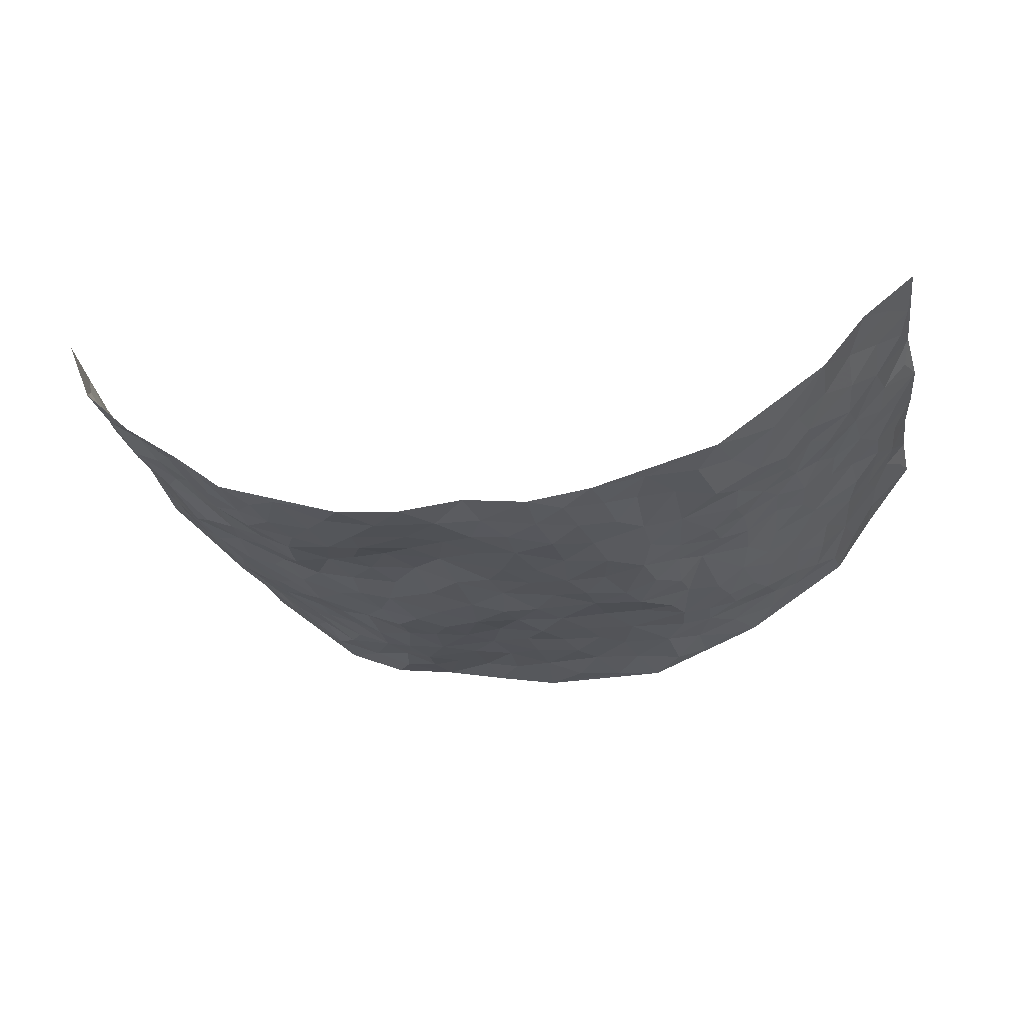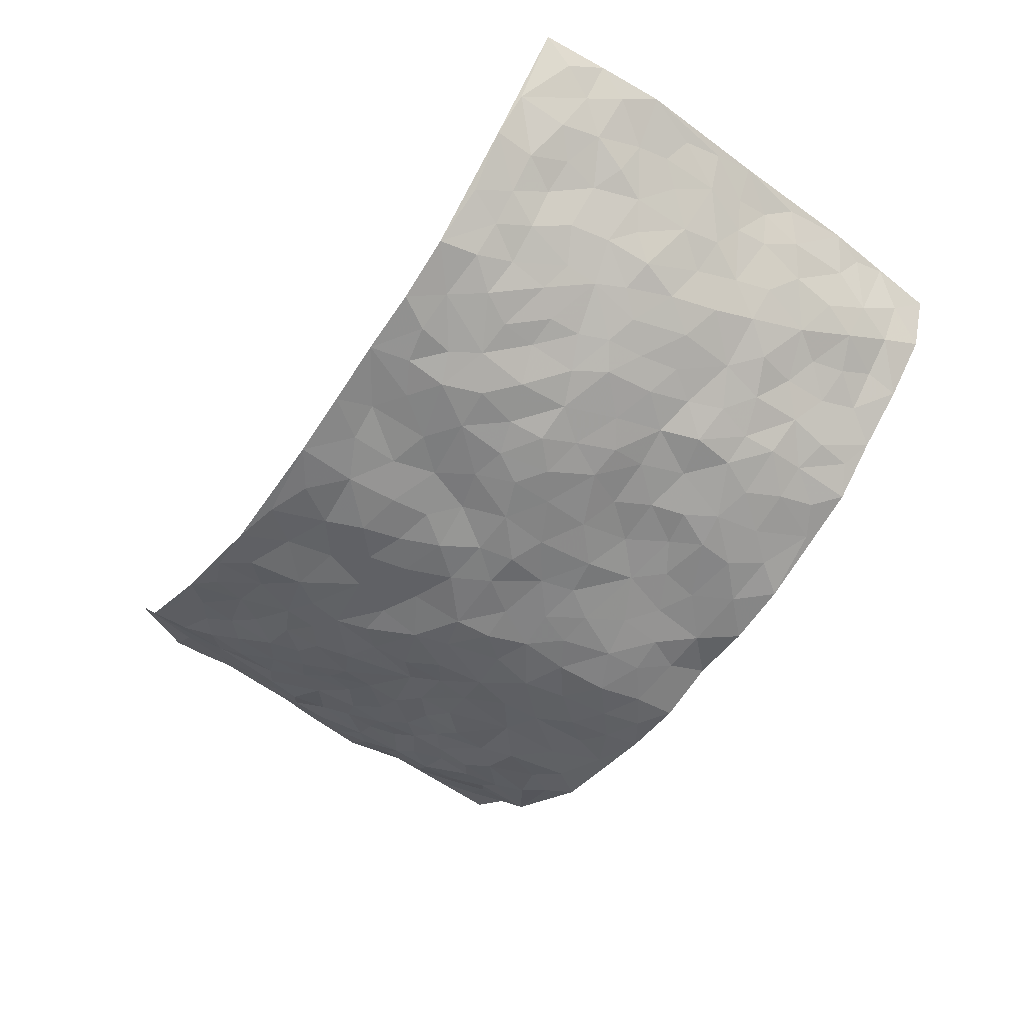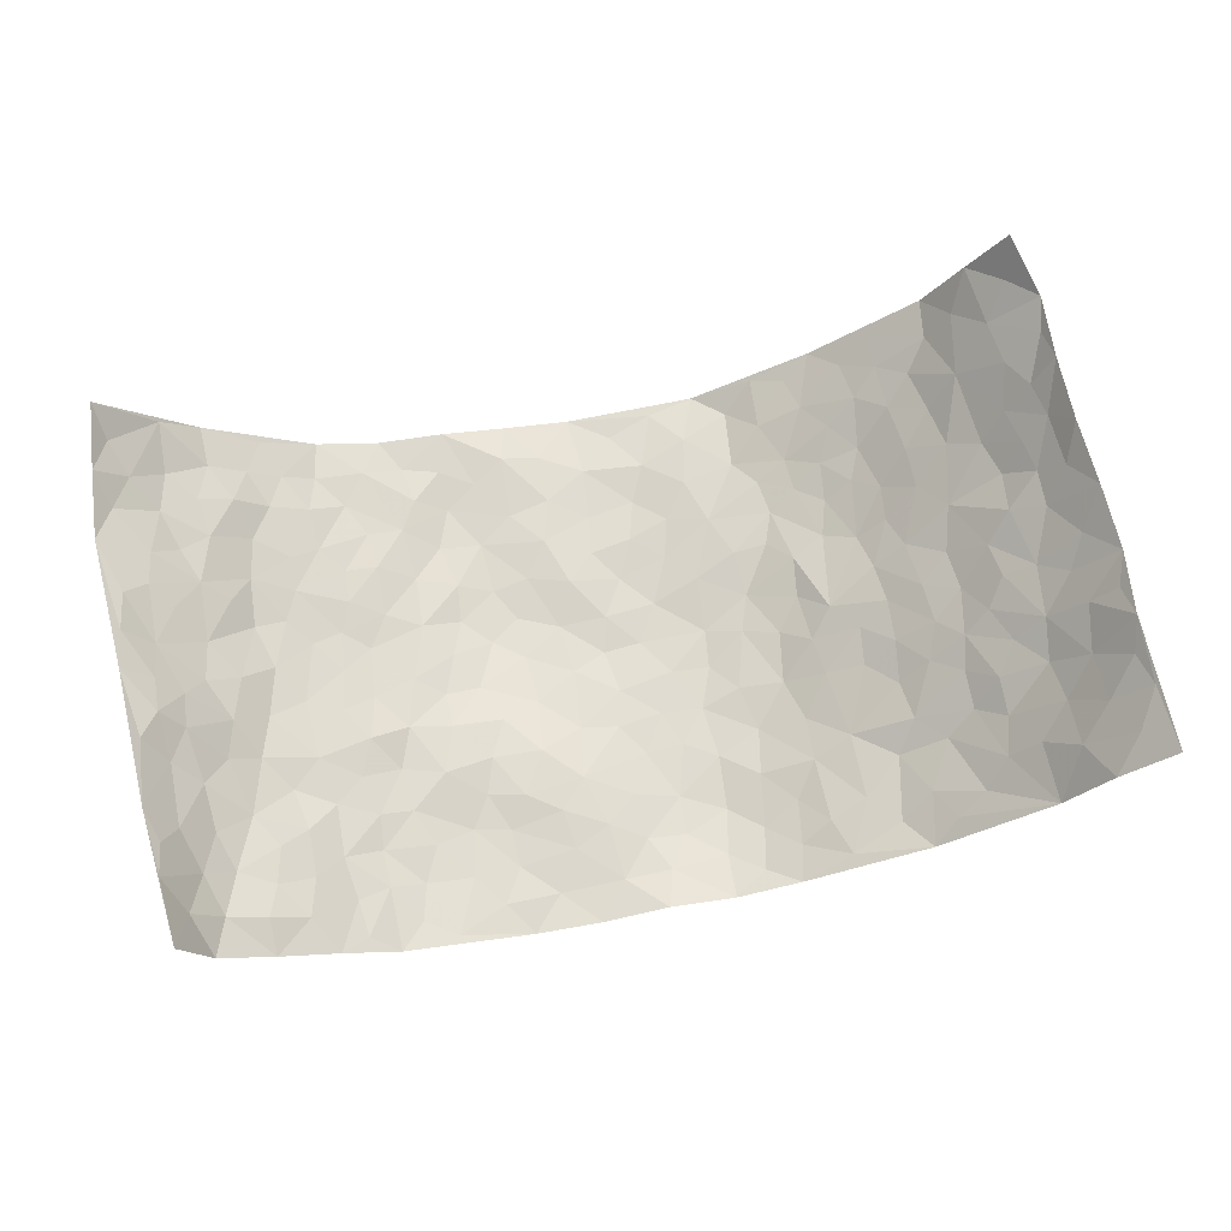
<metadata>
{"format":"obj","ext":"obj","renderer":"f3d","projection":"perspective","resolution":1024,"background":"white","views":[{"elev":-23.7,"azim":-169.2,"up":"+Z"},{"elev":-58.5,"azim":55.3,"up":"+Z"},{"elev":69.5,"azim":168.6,"up":"+Z"}]}
</metadata>
<code>
v -0.8216 0.005918 0.3006
v -0.857 0.9955 0.2753
v 0.8366 0.008555 0.2949
v 0.8179 0.9971 0.2959
v -0.7315 0.392 0.1354
v -0.8568 0.4984 0.2714
v -0.7705 0.3567 0.1834
v -0.001992 0.002548 -0.1456
v -0.8438 0.2499 0.2821
v -0.8146 0.3365 0.2318
v -0.6815 0.001496 0.09733
v -0.8508 0.1252 0.2762
v -0.6617 0.2928 0.08228
v -0.7528 0.002121 0.1984
v -0.7564 0.2875 0.1731
v -0.4766 0.001565 -0.04011
v -0.8364 0.1878 0.2612
v -0.2942 0.1688 -0.1141
v -0.7145 0.3213 0.1236
v -0.7657 0.1199 0.1946
v -0.8051 0.06367 0.2422
v -0.7194 0.06428 0.1457
v -0.633 0.1266 0.05679
v -0.6733 0.0748 0.09011
v -0.7751 0.2064 0.2016
v -0.8019 0.2694 0.2265
v -0.7022 0.1771 0.125
v -0.649 0.2095 0.06826
v -0.7807 0.4869 0.1831
v -0.8461 0.3743 0.2796
v -0.6817 0.9997 0.1016
v -0.5221 0.2219 -0.02518
v 0.2599 0.1556 -0.1168
v -0.8499 0.7462 0.2781
v -0.3631 0.3935 -0.08602
v -0.7238 0.753 0.1238
v -0.7313 0.8311 0.1418
v -0.5547 0.4427 0.009441
v -0.5691 0.6063 0.0232
v -0.4787 0.9994 -0.04177
v -0.8423 0.6849 0.254
v -0.6236 0.563 0.05297
v -0.386 0.7553 -0.07902
v -0.4975 0.28 -0.03732
v -0.4515 0.2252 -0.05698
v -0.4796 0.1625 -0.03411
v -0.4387 0.6372 -0.05658
v -0.3599 0.5605 -0.08276
v 0.1666 0.4732 -0.1309
v -0.3327 0.2222 -0.1001
v -0.2119 0.611 -0.131
v -0.3694 0.6301 -0.08169
v -0.3054 0.06004 -0.1204
v -0.5962 0.7111 0.03179
v -0.3908 0.1948 -0.08113
v -0.7877 0.6169 0.1873
v -0.03794 0.3485 -0.1429
v 0.05737 0.3397 -0.1266
v 0.2974 0.4504 -0.1045
v -0.09648 0.5517 -0.14
v -0.1673 0.556 -0.1429
v 0.0918 0.6301 -0.1287
v -0.5978 0.3461 0.03647
v -0.6888 0.5741 0.1122
v -0.8336 0.8072 0.2555
v -0.5351 0.1291 -0.001161
v -0.3633 0.01359 -0.08941
v -0.724 0.4654 0.1427
v -0.5864 0.172 0.02517
v -0.5804 0.01797 0.02953
v -0.2493 0.004979 -0.1375
v -0.5822 0.08797 0.02935
v -0.5243 0.05287 -0.008751
v -0.423 0.03787 -0.06482
v -0.4399 0.1042 -0.05372
v -0.7976 0.6843 0.2056
v -0.8478 0.8709 0.2708
v -0.6802 0.5093 0.1032
v 0.0008215 0.9971 -0.1121
v -0.7353 0.6753 0.1416
v -0.5421 0.3152 -0.008816
v -0.4955 0.4615 -0.02627
v 0.005887 0.5711 -0.1357
v -0.04992 0.4831 -0.1424
v 0.003274 0.4198 -0.1395
v -0.126 0.1292 -0.1327
v -0.5443 0.6709 0.003793
v -0.8177 0.5609 0.2188
v -0.6813 0.6916 0.09479
v -0.444 0.2972 -0.0669
v -0.5967 0.2673 0.03454
v -0.4889 0.6893 -0.03666
v -0.1746 0.4849 -0.1388
v -0.264 0.436 -0.1237
v -0.6092 0.6497 0.04804
v -0.0127 0.1174 -0.1352
v -0.4031 0.5108 -0.05991
v -0.3424 0.2889 -0.09853
v -0.2419 0.5037 -0.1277
v -0.1804 0.3828 -0.1241
v -0.8633 0.6228 0.2652
v -0.6552 0.6234 0.08401
v -0.7434 0.5793 0.1479
v -0.3585 0.1113 -0.08943
v -0.5025 0.5337 -0.02006
v -0.638 0.4062 0.06811
v -0.1305 0.325 -0.1336
v -0.1497 0.2504 -0.1293
v -0.4987 0.6125 -0.02076
v 0.1064 0.7281 -0.1139
v -0.003767 0.215 -0.1371
v -0.07305 0.2739 -0.1371
v 0.004977 0.2886 -0.1354
v -0.425 0.3644 -0.07301
v -0.1969 0.1853 -0.1208
v -0.6167 0.4884 0.04878
v -0.5354 0.3816 -0.008379
v -0.4813 0.3924 -0.04433
v -0.3079 0.5246 -0.1115
v -0.2579 0.3511 -0.1099
v -0.3536 0.4675 -0.09488
v -0.2259 0.2724 -0.1168
v -0.0912 0.4117 -0.1399
v -0.5636 0.5319 0.02131
v -0.09298 0.1991 -0.139
v -0.2154 0.09493 -0.1237
v -0.3956 0.2586 -0.08139
v -0.8202 0.4362 0.2334
v -0.7806 0.4194 0.1874
v 0.09296 0.4221 -0.1392
v 0.2093 0.2365 -0.1234
v 0.08283 0.5165 -0.1361
v 0.01958 0.4879 -0.1451
v 0.1679 0.3922 -0.1348
v 0.7287 0.4974 0.1314
v 0.222 0.4334 -0.1275
v 0.2668 0.3126 -0.1138
v 0.1602 0.5668 -0.1226
v 0.123 0.9973 -0.1259
v -0.2939 0.6205 -0.1166
v 0.4197 0.8786 -0.07263
v 0.4801 0.9971 -0.04434
v -0.2151 0.7823 -0.1282
v -0.05892 0.8653 -0.1376
v -0.321 0.3491 -0.1034
v -0.4458 0.5664 -0.04705
v -0.07645 0.05418 -0.1436
v -0.1613 0.02446 -0.1395
v 0.1208 0.001913 -0.1256
v 0.01288 0.86 -0.1302
v -0.01742 0.7002 -0.1364
v 0.4151 0.1963 -0.06577
v 0.3412 0.2889 -0.09915
v 0.573 0.5252 0.004763
v 0.5113 0.5457 -0.02207
v 0.4478 0.1351 -0.0552
v 0.5058 0.227 -0.01949
v 0.409 0.3608 -0.06913
v 0.02184 0.6406 -0.1317
v -0.06034 0.6278 -0.1395
v -0.1483 0.7306 -0.1391
v -0.08776 0.6937 -0.1411
v -0.06137 0.7921 -0.1409
v -0.1381 0.6334 -0.1431
v 0.01943 0.7747 -0.1278
v 0.245 0.9964 -0.1166
v -0.01908 0.9266 -0.1254
v -0.2691 0.8478 -0.1148
v -0.2004 0.8823 -0.132
v -0.3139 0.7822 -0.1009
v -0.2429 0.9996 -0.1096
v -0.2303 0.697 -0.1318
v -0.3171 0.7014 -0.1053
v -0.1416 0.8315 -0.1444
v -0.1215 1 -0.1274
v 0.2155 0.7446 -0.1002
v 0.1708 0.6656 -0.1038
v 0.3237 0.5933 -0.08539
v 0.2612 0.5222 -0.11
v 0.2631 0.6642 -0.09558
v 0.4192 0.7422 -0.06948
v 0.3509 0.6813 -0.07594
v 0.2837 0.7311 -0.09836
v 0.06858 0.9281 -0.1256
v 0.07736 0.8225 -0.1188
v 0.1445 0.8566 -0.1174
v 0.2497 0.871 -0.1145
v 0.3197 0.7911 -0.09819
v 0.2302 0.5939 -0.1032
v -0.7836 0.8656 0.2075
v -0.6437 0.8175 0.06185
v -0.7821 0.7736 0.1898
v -0.7605 0.997 0.1977
v -0.8105 0.9374 0.2393
v -0.7302 0.9204 0.1599
v -0.679 0.8858 0.1008
v -0.5809 0.9312 0.0177
v -0.6258 0.8871 0.05304
v -0.6438 0.7467 0.06971
v -0.5444 0.8156 -0.01127
v -0.5963 0.7821 0.02322
v -0.4971 0.9021 -0.02822
v -0.3862 0.879 -0.07446
v -0.5276 0.9616 -0.01268
v -0.4595 0.8169 -0.05862
v -0.4359 0.9374 -0.06104
v -0.3401 0.9737 -0.08242
v -0.4985 0.7621 -0.03024
v -0.3162 0.9022 -0.09086
v -0.2574 0.9318 -0.1111
v 0.1543 0.7837 -0.1099
v 0.2532 0.8017 -0.1103
v 0.1879 0.9312 -0.1218
v 0.3891 0.8103 -0.08003
v 0.3346 0.8789 -0.09415
v 0.3766 0.981 -0.0781
v 0.2873 0.9358 -0.1049
v 0.4356 0.9467 -0.06406
v 0.3778 0.492 -0.07878
v 0.3249 0.5278 -0.09518
v 0.4722 0.6027 -0.03669
v 0.4277 0.662 -0.06755
v 0.4005 0.5861 -0.06608
v 0.3499 0.1894 -0.08943
v 0.4696 0.334 -0.03889
v 0.4532 0.5213 -0.05308
v 0.3454 0.3872 -0.09251
v -0.1246 0.9167 -0.1369
v -0.1836 0.96 -0.1275
v 0.3175 0.1322 -0.09556
v 0.5789 0.01481 0.03137
v 0.2026 0.3326 -0.1277
v 0.2733 0.3841 -0.1182
v 0.5583 0.2467 0.01246
v 0.68 0.9962 0.09799
v 0.865 0.2537 0.2629
v 0.4833 0.8104 -0.04628
v 0.6711 0.487 0.08464
v 0.4777 0.7452 -0.04237
v 0.8505 0.5008 0.276
v 0.632 0.293 0.05643
v 0.4983 0.4667 -0.03126
v 0.7125 0.3119 0.1294
v 0.5451 0.4143 -0.008024
v 0.4816 0.002152 -0.0453
v 0.08942 0.2517 -0.1226
v 0.4942 0.07748 -0.0352
v 0.1352 0.3181 -0.1286
v 0.4079 0.2662 -0.0622
v 0.7828 0.2669 0.1963
v 0.6147 0.4607 0.03234
v 0.5515 0.08209 0.01084
v 0.4444 0.4248 -0.0606
v 0.5841 0.3705 0.0172
v 0.2876 0.2314 -0.1145
v 0.4665 0.2711 -0.0405
v 0.2628 0.07715 -0.1078
v 0.366 0.001424 -0.08993
v 0.2428 0.0008647 -0.1035
v 0.1993 0.1133 -0.1142
v 0.06632 0.1693 -0.1242
v 0.1442 0.1888 -0.1209
v 0.5803 0.1471 0.03128
v 0.7169 0.4236 0.1222
v 0.6857 0.2219 0.1169
v 0.6102 0.08081 0.05524
v 0.6389 0.3833 0.04691
v 0.6687 0.3393 0.08768
v 0.7928 0.3281 0.2024
v 0.6947 0.5674 0.09932
v 0.6378 0.1457 0.08704
v 0.6974 0.1507 0.1273
v 0.7601 0.369 0.1698
v 0.8326 0.3518 0.2432
v 0.7949 0.4401 0.2005
v 0.5595 0.3118 0.00771
v 0.7438 0.1073 0.1613
v 0.331 0.06264 -0.09812
v 0.4049 0.06832 -0.06787
v 0.06848 0.07724 -0.1248
v 0.1396 0.07122 -0.1109
v 0.8413 0.7493 0.2829
v 0.673 0.07987 0.107
v 0.6173 0.2147 0.05379
v 0.8426 0.4262 0.2589
v 0.801 0.5096 0.2228
v 0.7378 0.2517 0.1483
v 0.5122 0.1481 -0.01123
v 0.6755 0.001846 0.1088
v 0.4923 0.3929 -0.03483
v 0.823 0.06765 0.2532
v 0.8518 0.1308 0.2784
v 0.7606 0.182 0.1716
v 0.7985 0.1272 0.2178
v 0.7391 0.01194 0.1803
v 0.8325 0.1909 0.2382
v 0.6373 0.5546 0.04402
v 0.6599 0.6324 0.05808
v 0.5652 0.6353 0.006486
v 0.7523 0.691 0.1581
v 0.6 0.7701 0.03513
v 0.8327 0.6251 0.2625
v 0.7122 0.6416 0.1143
v 0.7662 0.5954 0.1846
v 0.6865 0.7433 0.09169
v 0.7612 0.5311 0.1767
v 0.8027 0.5743 0.2344
v 0.7958 0.6589 0.2086
v 0.6162 0.6921 0.02792
v 0.548 0.7228 -0.00685
v 0.4976 0.6731 -0.03118
v 0.7724 0.8519 0.1773
v 0.6631 0.8697 0.08674
v 0.746 0.7762 0.1445
v 0.7961 0.7773 0.2148
v 0.7239 0.8437 0.121
v 0.8282 0.8732 0.2868
v 0.6485 0.801 0.0764
v 0.8222 0.8105 0.2656
v 0.6822 0.9299 0.1106
v 0.7709 0.9982 0.1813
v 0.5785 0.9962 0.02975
v 0.749 0.9254 0.1541
v 0.7971 0.9275 0.2262
v 0.618 0.9323 0.06087
v 0.5386 0.9001 -0.009957
v 0.4819 0.8799 -0.04334
v 0.5303 0.968 -0.008994
v 0.5504 0.8208 -0.003676
v 0.6004 0.859 0.04208
f 29 6 128
f 12 21 20
f 26 10 9
f 55 45 46
f 27 19 15
f 26 9 17
f 101 6 88
f 12 1 21
f 7 15 19
f 125 86 96
f 84 123 85
f 129 29 128
f 25 27 15
f 12 20 17
f 73 75 66
f 22 14 11
f 26 17 25
f 9 12 17
f 25 15 26
f 5 129 7
f 52 146 48
f 55 18 50
f 7 19 5
f 20 27 25
f 124 82 105
f 41 76 34
f 20 14 22
f 14 20 21
f 14 21 1
f 24 22 11
f 24 27 22
f 72 66 69
f 69 32 91
f 70 24 11
f 24 23 27
f 17 20 25
f 27 20 22
f 10 15 7
f 10 26 15
f 23 28 27
f 27 13 19
f 28 23 69
f 13 27 28
f 119 121 94
f 10 7 129
f 6 30 128
f 9 10 30
f 36 192 80
f 80 102 89
f 118 81 44
f 64 103 78
f 115 126 86
f 45 32 46
f 91 63 13
f 129 68 29
f 95 87 54
f 95 54 199
f 202 40 204
f 82 97 105
f 29 88 6
f 18 55 104
f 148 126 71
f 38 82 124
f 50 18 122
f 117 82 38
f 5 19 106
f 82 117 118
f 80 64 102
f 127 45 55
f 194 77 190
f 98 35 114
f 39 124 105
f 127 50 98
f 106 19 13
f 66 75 46
f 39 95 42
f 63 117 38
f 95 89 102
f 101 56 76
f 51 140 99
f 18 53 126
f 62 83 132
f 45 127 90
f 112 113 57
f 103 29 68
f 130 85 58
f 109 39 105
f 35 94 121
f 113 246 58
f 151 165 163
f 120 100 94
f 114 127 98
f 192 190 65
f 95 39 87
f 36 191 37
f 67 104 74
f 56 101 88
f 13 63 106
f 192 34 76
f 268 241 243
f 108 115 125
f 93 84 60
f 133 84 85
f 156 288 157
f 101 76 41
f 80 103 64
f 105 97 146
f 99 61 51
f 92 109 47
f 125 96 111
f 158 227 153
f 75 104 55
f 69 66 32
f 81 91 32
f 106 78 68
f 42 64 78
f 77 34 65
f 24 70 72
f 75 73 16
f 16 71 67
f 2 34 77
f 13 28 91
f 103 56 88
f 56 80 76
f 72 69 23
f 11 16 70
f 16 73 70
f 16 67 74
f 115 18 126
f 24 72 23
f 73 72 70
f 16 74 75
f 72 73 66
f 32 45 44
f 84 83 60
f 66 46 32
f 78 106 116
f 117 63 81
f 67 53 104
f 103 68 78
f 69 91 28
f 36 80 89
f 106 38 116
f 106 68 5
f 81 118 117
f 62 132 138
f 32 44 81
f 53 67 71
f 57 58 85
f 123 100 107
f 93 60 61
f 33 230 224
f 8 96 147
f 132 133 130
f 140 48 119
f 93 100 123
f 122 98 50
f 164 60 160
f 53 71 126
f 125 112 108
f 193 194 195
f 75 55 46
f 63 91 81
f 56 103 80
f 196 198 31
f 18 104 53
f 121 48 97
f 38 106 63
f 118 97 82
f 97 35 121
f 51 172 140
f 130 134 49
f 87 39 109
f 288 252 263
f 97 114 35
f 47 43 92
f 57 113 58
f 248 130 58
f 34 101 41
f 114 90 127
f 116 124 42
f 145 94 35
f 118 114 97
f 167 79 175
f 98 145 35
f 85 123 57
f 43 47 52
f 199 36 89
f 42 78 116
f 159 83 62
f 88 29 103
f 74 104 75
f 118 44 90
f 173 140 172
f 42 95 102
f 190 192 37
f 65 190 77
f 89 95 199
f 125 111 112
f 92 87 109
f 18 115 122
f 177 180 176
f 112 57 107
f 109 105 146
f 93 94 100
f 285 286 275
f 96 86 147
f 137 232 131
f 57 123 107
f 87 92 208
f 49 134 136
f 132 130 49
f 161 164 162
f 50 127 55
f 122 108 107
f 122 107 100
f 48 140 52
f 118 90 114
f 99 119 94
f 123 84 93
f 36 37 192
f 48 121 119
f 120 122 100
f 39 42 124
f 38 124 116
f 248 58 246
f 44 45 90
f 98 122 120
f 146 52 47
f 94 93 99
f 168 209 170
f 212 183 188
f 202 197 200
f 42 102 64
f 107 108 112
f 99 93 61
f 8 280 96
f 112 111 113
f 125 115 86
f 115 108 122
f 128 30 10
f 5 68 129
f 10 129 128
f 132 49 138
f 83 84 133
f 130 133 85
f 83 133 132
f 248 134 130
f 156 152 224
f 151 110 165
f 212 186 211
f 153 224 249
f 254 251 244
f 246 261 262
f 225 158 249
f 49 136 179
f 185 184 150
f 214 188 181
f 181 188 182
f 161 163 174
f 143 170 172
f 110 211 185
f 184 79 167
f 174 228 169
f 62 110 159
f 163 150 144
f 210 169 229
f 170 143 168
f 176 211 110
f 98 120 145
f 94 145 120
f 48 146 97
f 109 146 47
f 148 86 126
f 147 86 148
f 71 8 148
f 8 147 148
f 244 276 254
f 232 136 134
f 174 143 161
f 60 83 160
f 163 162 151
f 159 160 83
f 261 281 262
f 259 281 149
f 219 220 59
f 246 113 111
f 33 255 131
f 157 256 152
f 137 255 153
f 230 278 279
f 262 260 33
f 154 155 242
f 131 255 137
f 248 131 232
f 281 280 149
f 259 258 278
f 220 179 59
f 159 151 160
f 162 160 151
f 164 61 60
f 228 174 144
f 144 174 163
f 159 110 151
f 161 172 164
f 186 184 185
f 161 162 163
f 61 164 51
f 160 162 164
f 187 217 213
f 150 163 165
f 205 202 200
f 79 184 139
f 170 43 173
f 174 169 143
f 161 143 172
f 167 144 150
f 176 180 183
f 172 170 173
f 223 226 221
f 185 150 165
f 99 140 119
f 207 206 203
f 172 51 164
f 43 52 173
f 173 52 140
f 167 175 228
f 228 229 169
f 210 168 169
f 177 110 62
f 189 138 179
f 62 138 177
f 136 232 233
f 181 182 222
f 150 184 167
f 178 180 189
f 49 179 138
f 177 138 189
f 180 178 182
f 178 179 220
f 307 308 304
f 222 223 221
f 215 187 188
f 176 183 212
f 187 213 186
f 214 215 188
f 185 211 186
f 237 181 239
f 182 188 183
f 110 185 165
f 216 215 141
f 211 176 212
f 182 183 180
f 176 110 177
f 213 184 186
f 178 189 179
f 177 189 180
f 195 190 37
f 197 198 200
f 195 194 190
f 34 192 65
f 80 192 76
f 37 196 195
f 194 2 77
f 193 2 194
f 196 37 191
f 31 193 195
f 198 196 191
f 31 195 196
f 199 201 191
f 197 204 31
f 198 191 201
f 31 198 197
f 201 199 54
f 36 199 191
f 54 208 201
f 208 43 205
f 208 54 87
f 198 201 200
f 206 205 203
f 43 170 203
f 210 207 209
f 40 202 206
f 31 204 40
f 197 202 204
f 208 205 200
f 43 203 205
f 205 206 202
f 203 209 207
f 171 40 207
f 40 206 207
f 208 200 201
f 43 208 92
f 170 209 203
f 168 143 169
f 207 210 171
f 168 210 209
f 188 187 212
f 212 187 186
f 166 139 213
f 184 213 139
f 237 214 181
f 215 214 141
f 216 141 218
f 213 217 166
f 142 166 216
f 217 216 166
f 187 215 217
f 216 217 215
f 237 141 214
f 142 216 218
f 223 222 182
f 179 136 59
f 223 220 219
f 267 238 251
f 237 327 141
f 223 182 178
f 158 290 253
f 220 223 178
f 59 233 227
f 233 59 136
f 248 246 131
f 153 249 158
f 251 254 267
f 223 219 226
f 111 261 246
f 297 251 238
f 276 256 157
f 167 228 144
f 229 228 175
f 175 171 229
f 229 171 210
f 260 257 33
f 265 271 272
f 266 289 283
f 269 243 250
f 249 224 152
f 266 283 271
f 227 233 137
f 253 227 158
f 325 313 320
f 135 264 275
f 310 329 239
f 270 298 297
f 249 256 225
f 275 273 269
f 311 222 221
f 155 154 299
f 234 276 157
f 310 311 299
f 222 239 181
f 221 226 155
f 266 263 252
f 242 290 244
f 264 273 275
f 273 264 243
f 242 244 154
f 276 290 225
f 288 234 157
f 240 282 302
f 275 286 306
f 225 290 158
f 234 263 284
f 241 254 276
f 233 232 137
f 137 153 227
f 264 135 238
f 244 251 154
f 260 259 257
f 227 253 219
f 33 224 255
f 154 297 299
f 240 302 307
f 297 154 251
f 264 268 243
f 253 226 219
f 271 284 263
f 277 294 293
f 290 242 253
f 241 234 284
f 59 227 219
f 242 155 226
f 252 245 231
f 157 152 156
f 257 230 33
f 152 256 249
f 278 230 257
f 262 33 131
f 224 153 255
f 259 278 257
f 134 248 232
f 230 279 224
f 96 261 111
f 261 96 280
f 280 281 261
f 246 262 131
f 252 247 245
f 268 267 241
f 283 277 272
f 288 247 252
f 275 274 285
f 295 291 294
f 267 268 264
f 263 234 288
f 309 310 299
f 290 276 244
f 283 272 271
f 267 254 241
f 265 243 241
f 236 240 285
f 297 238 270
f 303 305 298
f 241 276 234
f 221 155 299
f 272 277 293
f 250 243 287
f 286 285 240
f 284 271 265
f 271 263 266
f 295 3 291
f 225 256 276
f 241 284 265
f 289 266 231
f 3 292 291
f 321 235 323
f 293 294 296
f 279 278 258
f 245 279 258
f 279 156 224
f 260 281 259
f 280 8 149
f 262 281 260
f 231 266 252
f 267 264 238
f 306 304 270
f 283 289 295
f 243 269 273
f 236 269 250
f 294 292 296
f 274 236 285
f 269 274 275
f 250 287 293
f 245 289 231
f 236 274 269
f 156 279 247
f 242 226 253
f 247 279 245
f 243 265 287
f 288 156 247
f 265 272 293
f 296 292 236
f 293 287 265
f 295 294 277
f 277 283 295
f 236 250 296
f 289 3 295
f 292 294 291
f 293 296 250
f 300 304 308
f 325 320 235
f 329 330 326
f 270 304 303
f 270 303 298
f 309 305 301
f 135 306 270
f 299 297 298
f 298 309 299
f 238 135 270
f 300 314 305
f 303 300 305
f 304 306 307
f 300 303 304
f 282 319 315
f 322 325 235
f 275 306 135
f 307 306 286
f 240 307 286
f 308 307 302
f 302 282 308
f 308 282 315
f 305 309 298
f 310 309 301
f 310 301 329
f 310 239 311
f 222 311 239
f 299 311 221
f 319 312 315
f 312 323 316
f 301 305 318
f 305 314 316
f 300 308 315
f 316 314 312
f 312 314 315
f 315 314 300
f 323 312 324
f 316 313 318
f 282 4 317
f 330 313 325
f 4 321 324
f 235 320 323
f 282 317 319
f 312 319 317
f 326 325 322
f 316 320 313
f 316 318 305
f 142 218 327
f 327 218 141
f 316 323 320
f 324 312 317
f 4 324 317
f 321 323 324
f 318 313 330
f 328 326 322
f 326 327 329
f 329 327 237
f 326 328 327
f 322 142 328
f 327 328 142
f 329 237 239
f 301 318 330
f 326 330 325
f 330 329 301

</code>
